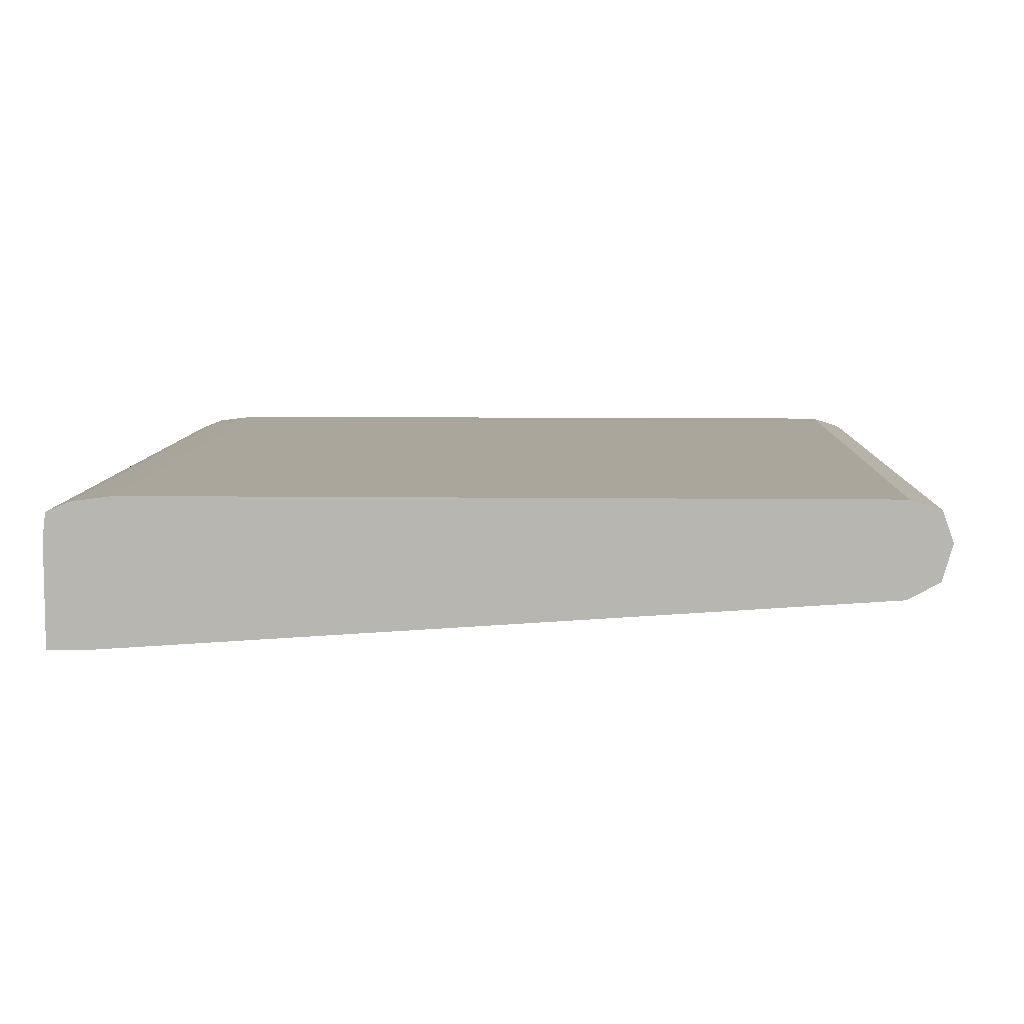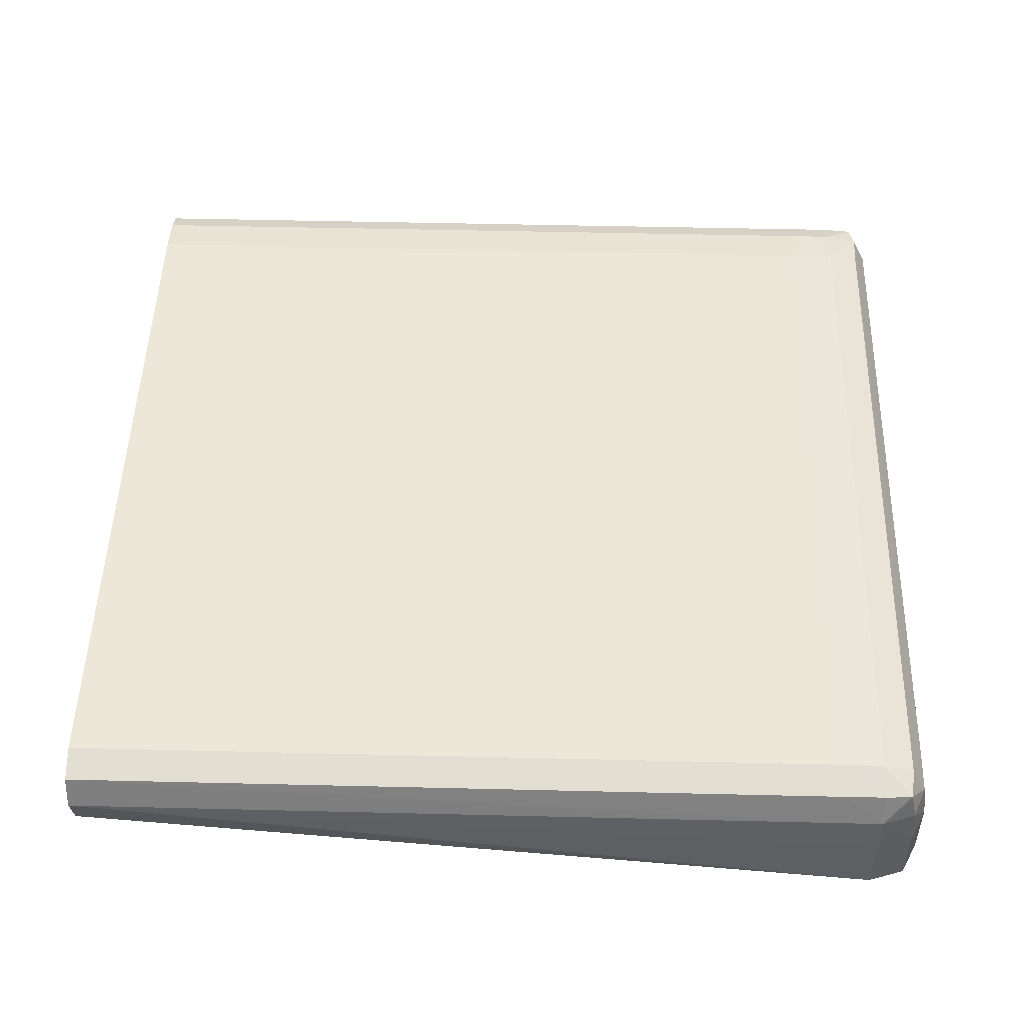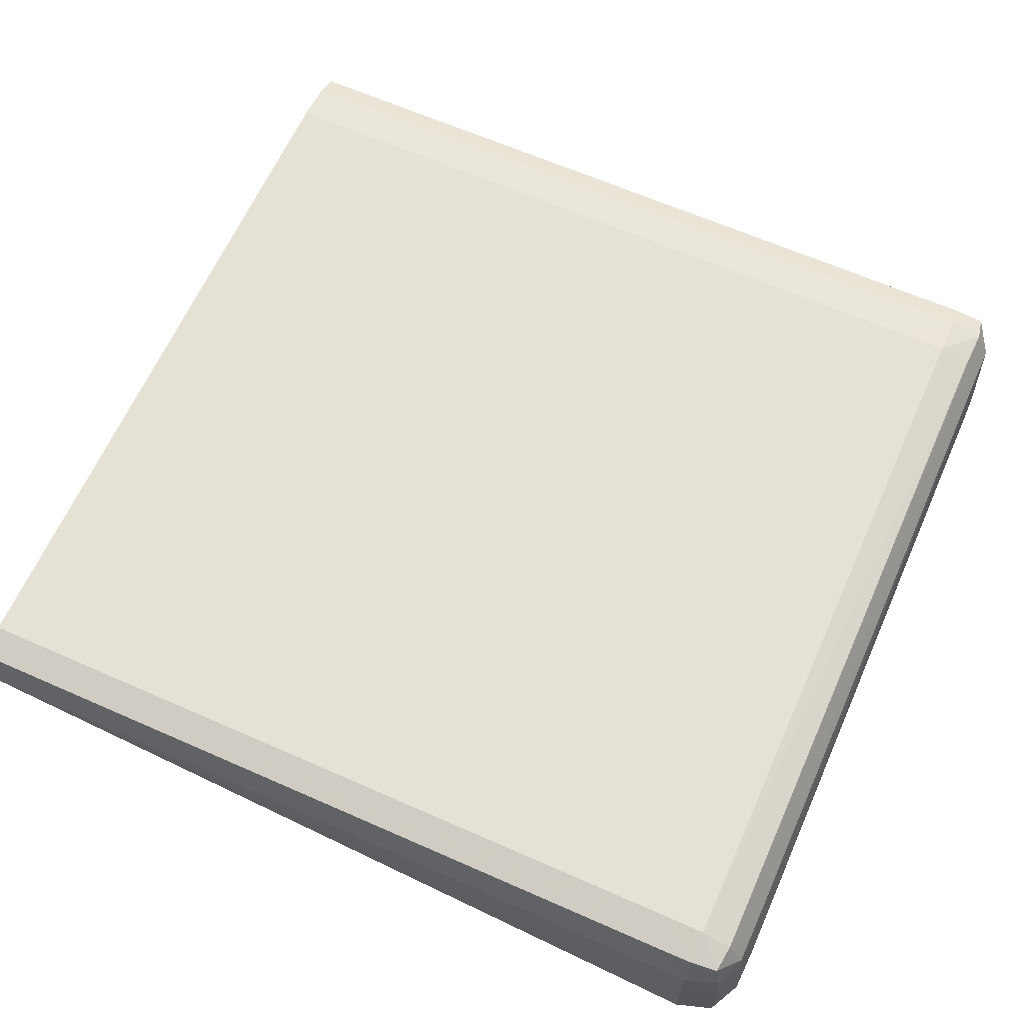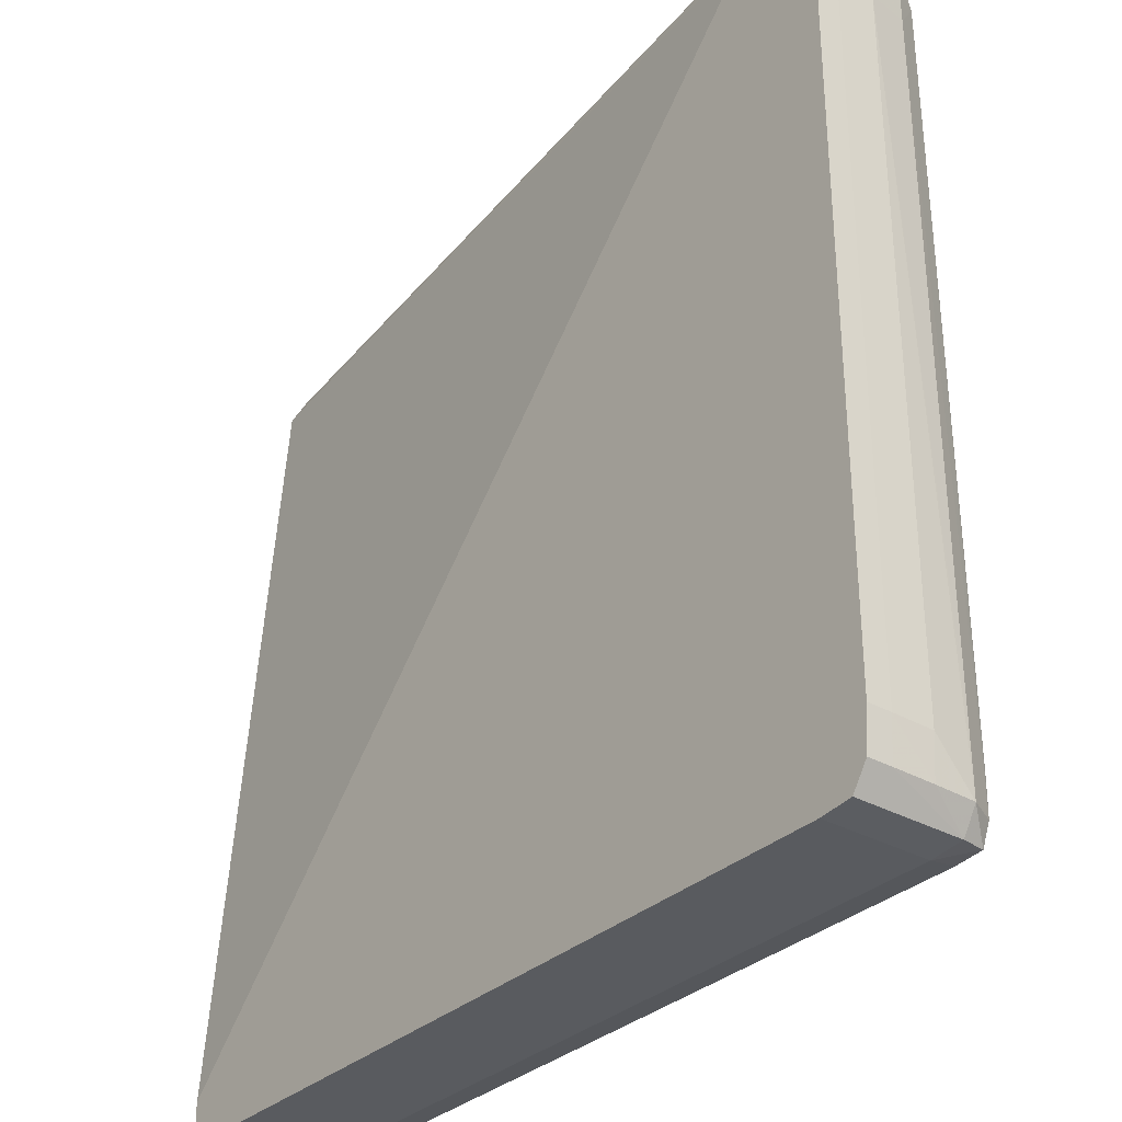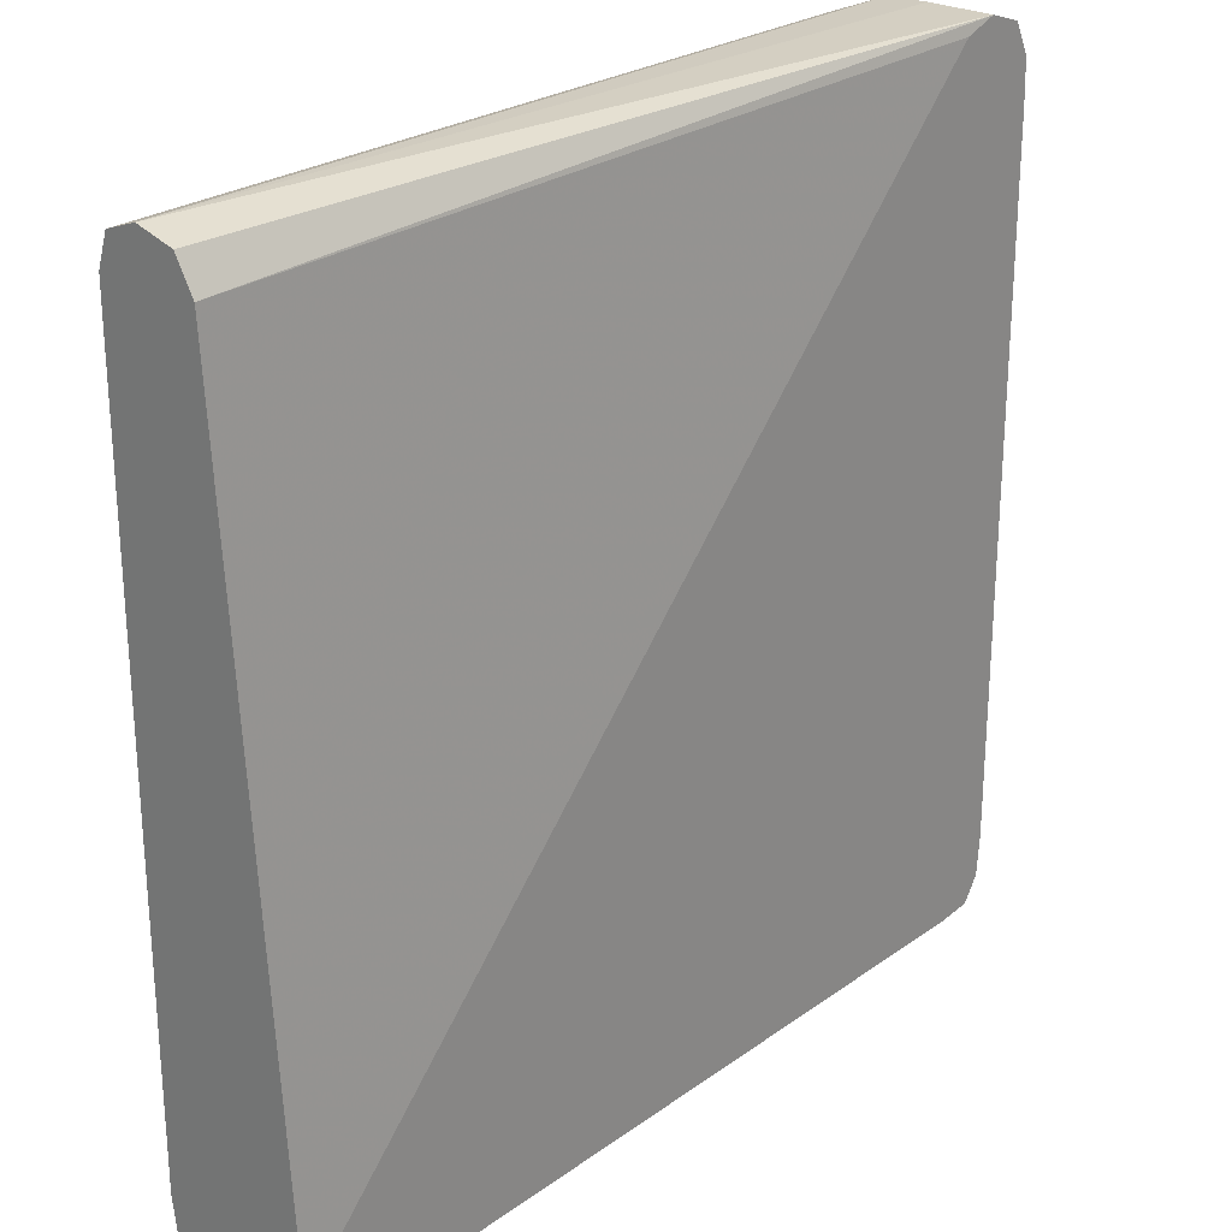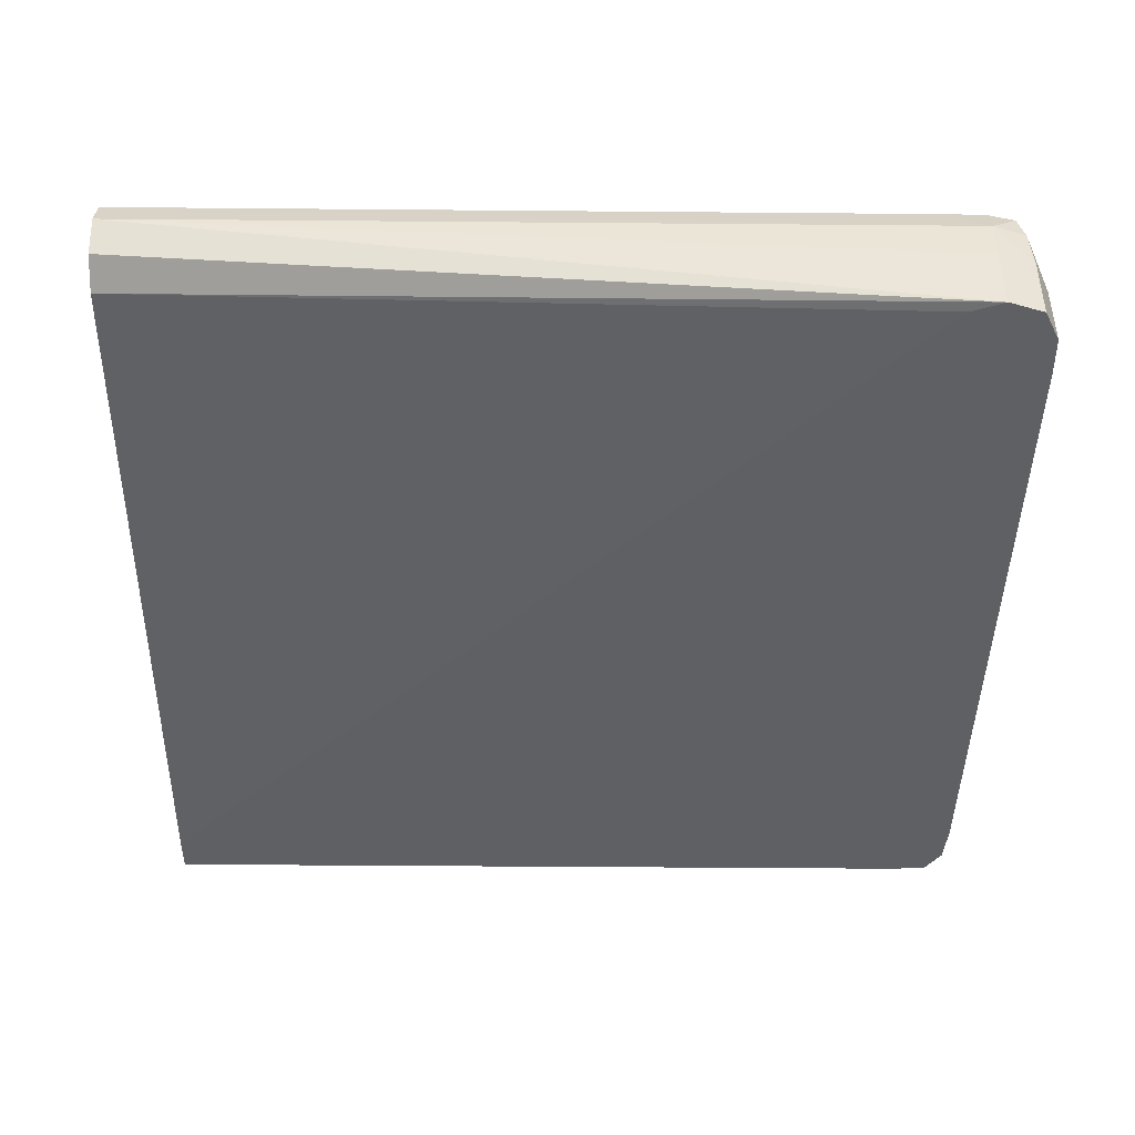
<metadata>
{"format":"obj","ext":"obj","renderer":"f3d","projection":"perspective","resolution":1024,"background":"white","views":[{"elev":7.9,"azim":92.0,"up":"+Z"},{"elev":49.7,"azim":-178.5,"up":"+Z"},{"elev":64.2,"azim":-156.0,"up":"+Z"},{"elev":-32.3,"azim":-128.1,"up":"+Y"},{"elev":25.3,"azim":131.2,"up":"+Y"},{"elev":-42.6,"azim":179.4,"up":"+Z"}]}
</metadata>
<code>
v 72.42 208.4 -2.853
v 72.42 208.4 -10.9
v 68.05 207 -10.9
v 68.05 207 -2.853
v 72.42 208.2 2.224
v 77.49 208.2 2.224
v 172.8 208.2 2.224
v 76.52 207 -10.9
v 172.8 207.2 -1.229
v 172.8 206.9 -2.27
v 172.8 203 -4.411
v 66.06 203 -10.9
v 68.38 206.9 2.224
v 66.06 203 -7.933
v 66.08 203 -2.853
v 69.1 206.4 5.537
v 72.42 206.8 5.962
v 77.49 206.9 5.999
v 172.8 206.9 5.999
v 172.8 207.9 3.102
v 172.8 108.3 -10.9
v 65.91 197.9 -10.9
v 66.82 203 2.224
v 65.91 197.9 -7.933
v 65.95 197.9 -2.853
v 68.7 203 5.926
v 72.42 203 7.162
v 77.49 203 7.239
v 172.8 206 6.287
v 172.8 103.2 -10.9
v 65.9 111.6 -10.9
v 66.75 197.9 2.224
v 65.9 111.6 -7.933
v 66.52 106.5 2.224
v 66.53 111.6 2.224
v 65.95 116.7 -2.853
v 68.27 106.5 5.631
v 68.46 111.6 5.926
v 72.42 197.9 7.166
v 77.49 197.9 7.242
v 113 197.9 7.244
v 172.8 201.9 7.241
v 172.8 203 7.239
v 172.8 103.2 2.224
v 72.42 103.2 -10.9
v 66.3 106.5 -10.9
v 66.3 106.5 -7.933
v 66.36 106.5 -2.853
v 65.96 111.6 -2.853
v 68.3 103.6 2.224
v 68.83 103.7 5.146
v 72.42 106.5 6.537
v 72.42 111.6 7.166
v 77.49 177.6 7.244
v 82.58 182.7 7.244
v 92.73 187.8 7.244
v 172.8 197.9 7.244
v 172.8 103.5 4.615
v 72.42 103.2 2.224
v 68.3 103.6 -10.9
v 72.42 103.6 5.336
v 77.49 106.5 6.576
v 77.49 111.6 7.244
v 172.8 111.6 7.244
v 172.8 103.6 5.336
v 172.8 106.5 6.576
f 1 2 3
f 1 3 4
f 1 4 5
f 1 5 6
f 1 6 7
f 1 7 2
f 2 8 21
f 2 21 30
f 2 30 45
f 2 45 60
f 2 60 46
f 2 46 31
f 2 31 22
f 2 22 12
f 2 12 3
f 2 7 9
f 2 9 10
f 2 10 11
f 2 11 8
f 3 12 14
f 3 14 4
f 4 13 5
f 4 14 15
f 4 15 13
f 5 13 16
f 5 16 17
f 5 17 18
f 5 18 19
f 5 19 6
f 6 19 20
f 6 20 7
f 7 20 19
f 7 19 29
f 7 29 43
f 7 43 42
f 7 42 57
f 7 57 64
f 7 64 66
f 7 66 65
f 7 65 58
f 7 58 44
f 7 44 30
f 7 30 21
f 7 21 11
f 7 11 10
f 7 10 9
f 8 11 21
f 12 22 24
f 12 24 14
f 13 15 23
f 13 23 16
f 14 24 15
f 15 24 25
f 15 25 23
f 16 26 27
f 16 27 17
f 16 23 26
f 17 27 28
f 17 28 18
f 18 28 29
f 18 29 19
f 22 31 33
f 22 33 24
f 23 32 26
f 23 25 32
f 24 33 25
f 25 34 35
f 25 35 32
f 25 33 36
f 25 36 34
f 26 32 37
f 26 37 38
f 26 38 27
f 27 38 39
f 27 39 40
f 27 40 28
f 28 40 41
f 28 41 42
f 28 42 43
f 28 43 29
f 30 44 59
f 30 59 45
f 31 46 47
f 31 47 33
f 32 35 37
f 33 47 48
f 33 48 49
f 33 49 36
f 34 36 49
f 34 49 48
f 34 48 50
f 34 50 51
f 34 51 37
f 34 37 35
f 37 51 52
f 37 52 53
f 37 53 38
f 38 53 39
f 39 53 63
f 39 63 54
f 39 54 40
f 40 54 55
f 40 55 56
f 40 56 41
f 41 56 55
f 41 55 54
f 41 54 63
f 41 63 64
f 41 64 57
f 41 57 42
f 44 58 59
f 45 59 50
f 45 50 60
f 46 60 50
f 46 50 47
f 47 50 48
f 50 59 51
f 51 59 61
f 51 61 52
f 52 61 62
f 52 62 63
f 52 63 53
f 58 65 61
f 58 61 59
f 61 65 66
f 61 66 62
f 62 66 64
f 62 64 63

</code>
